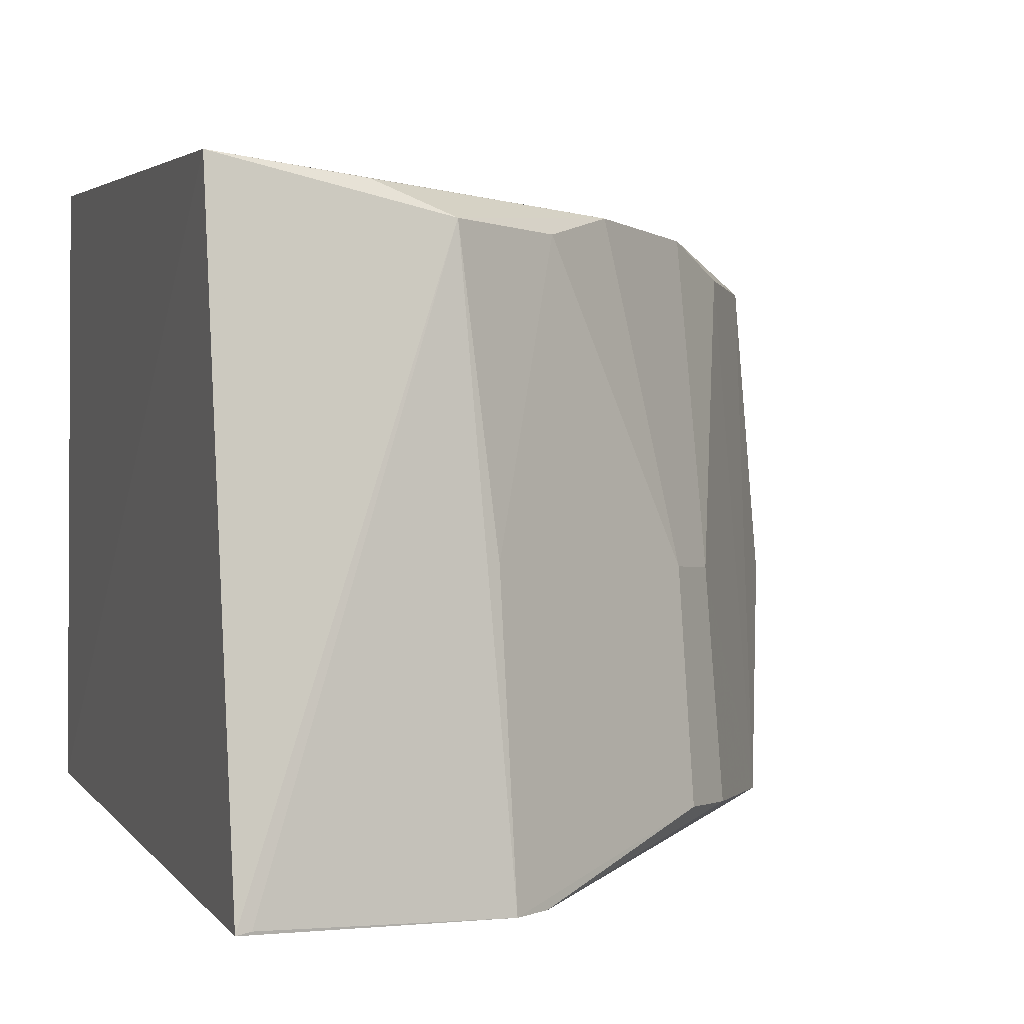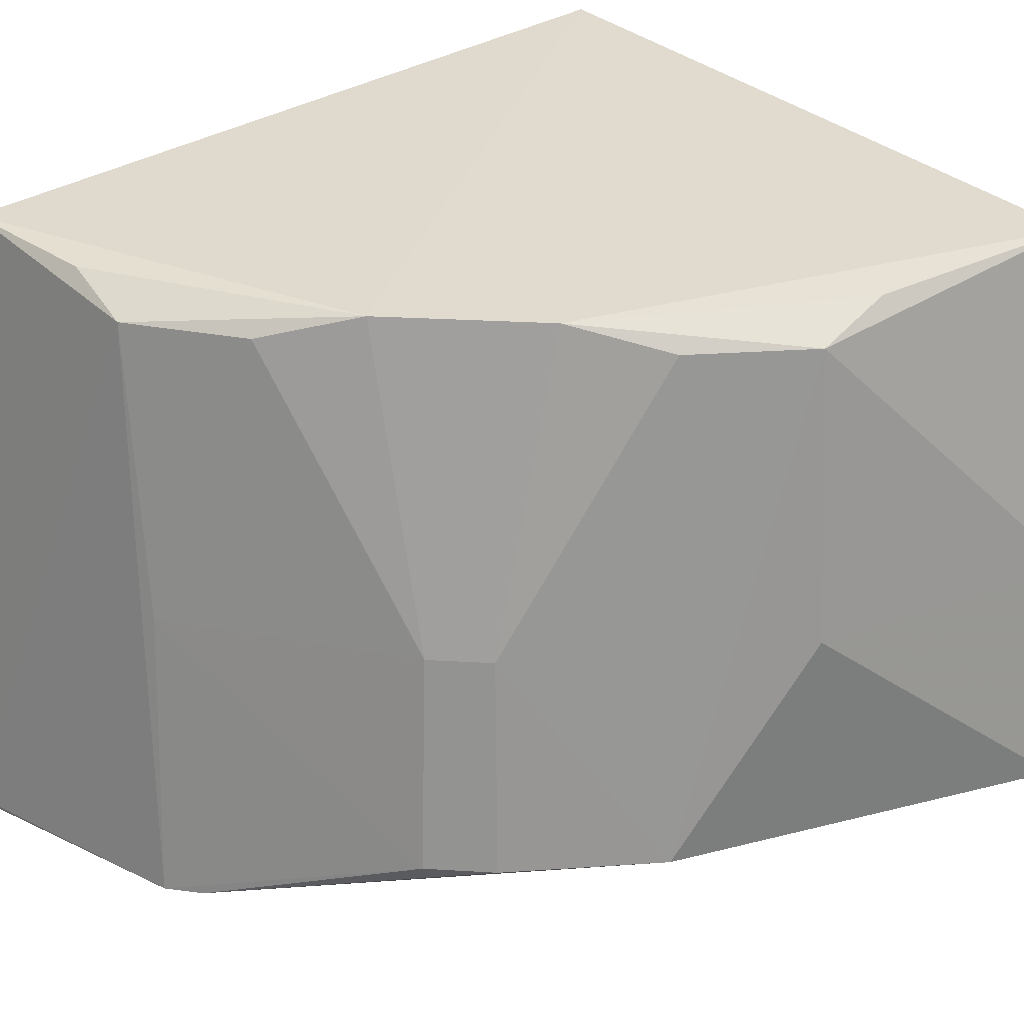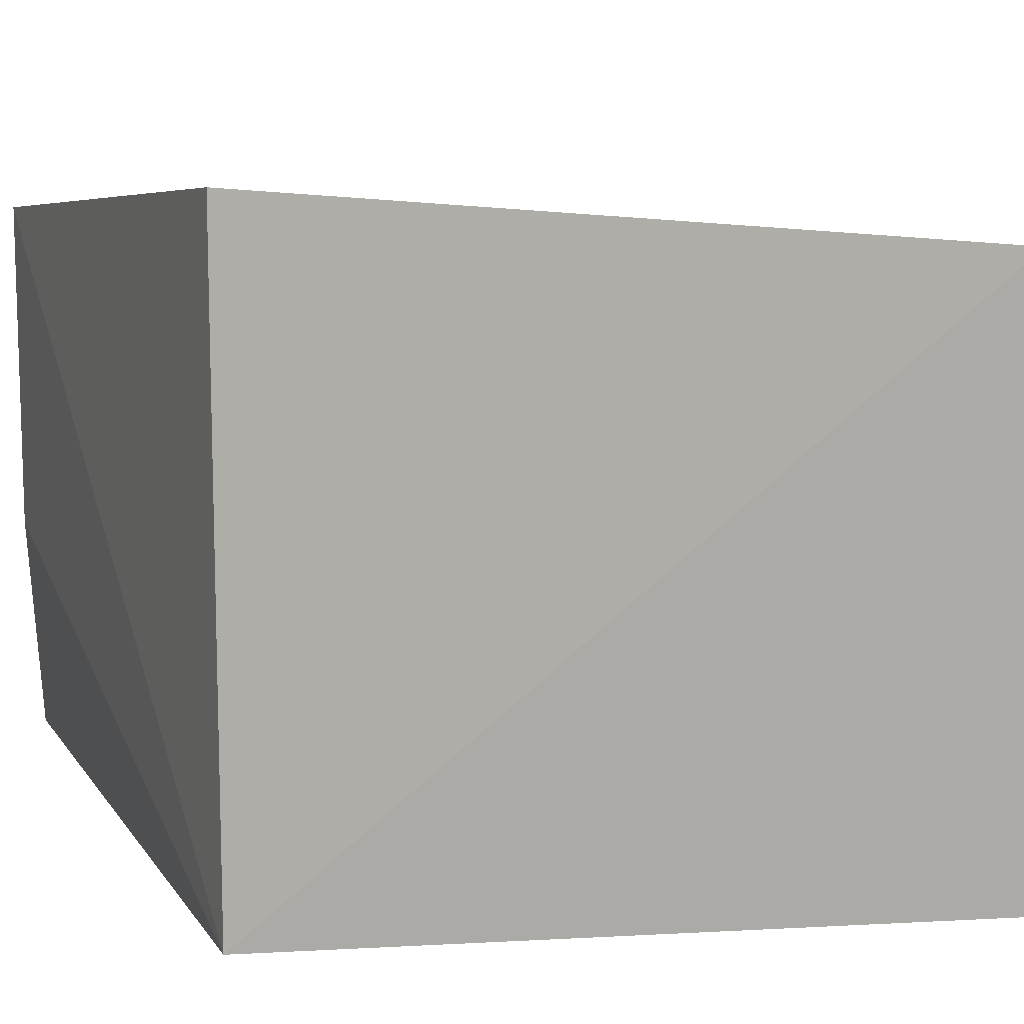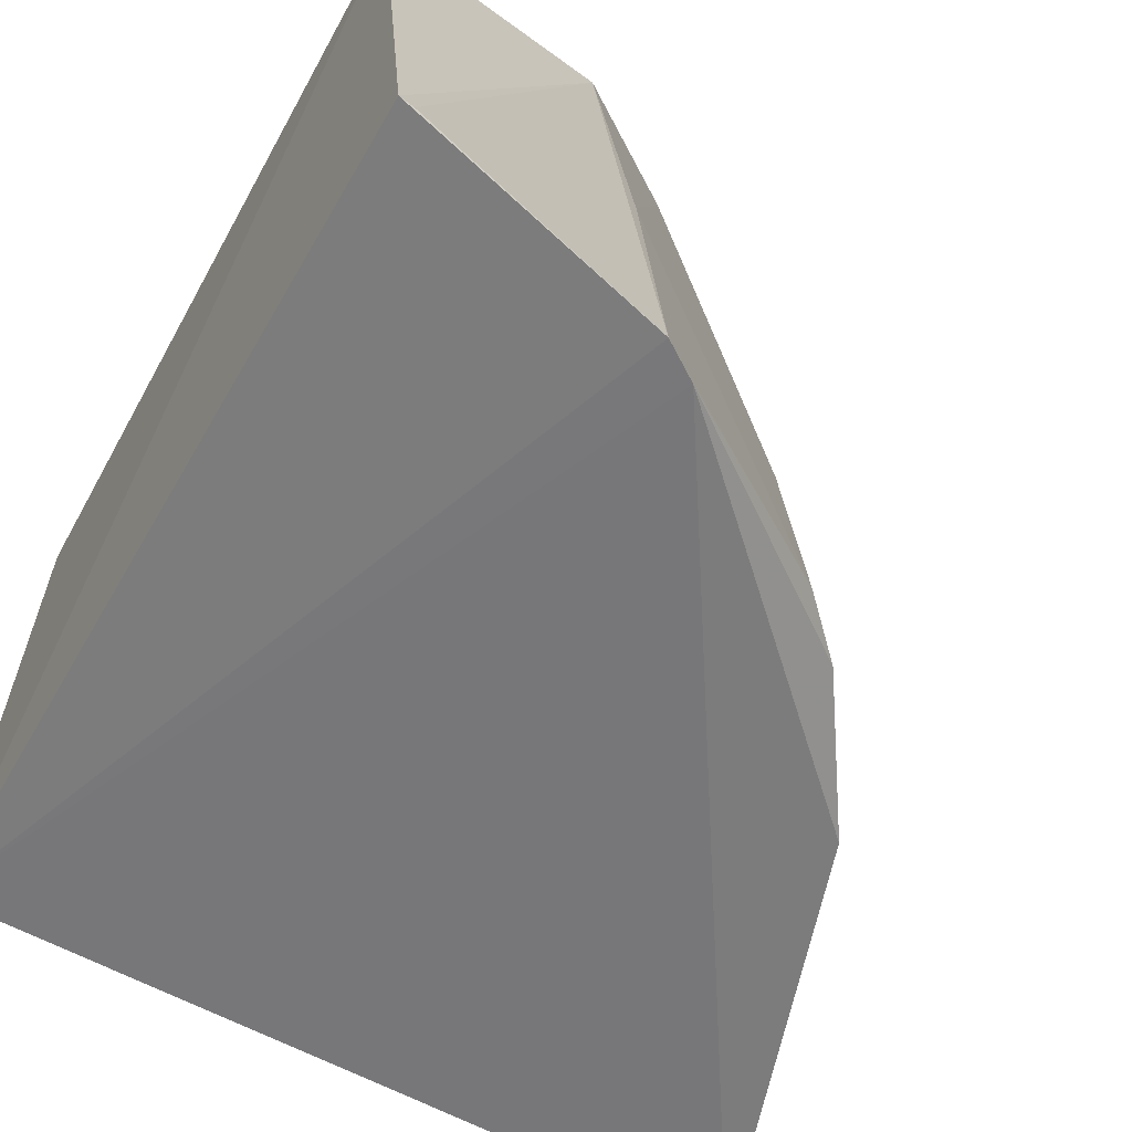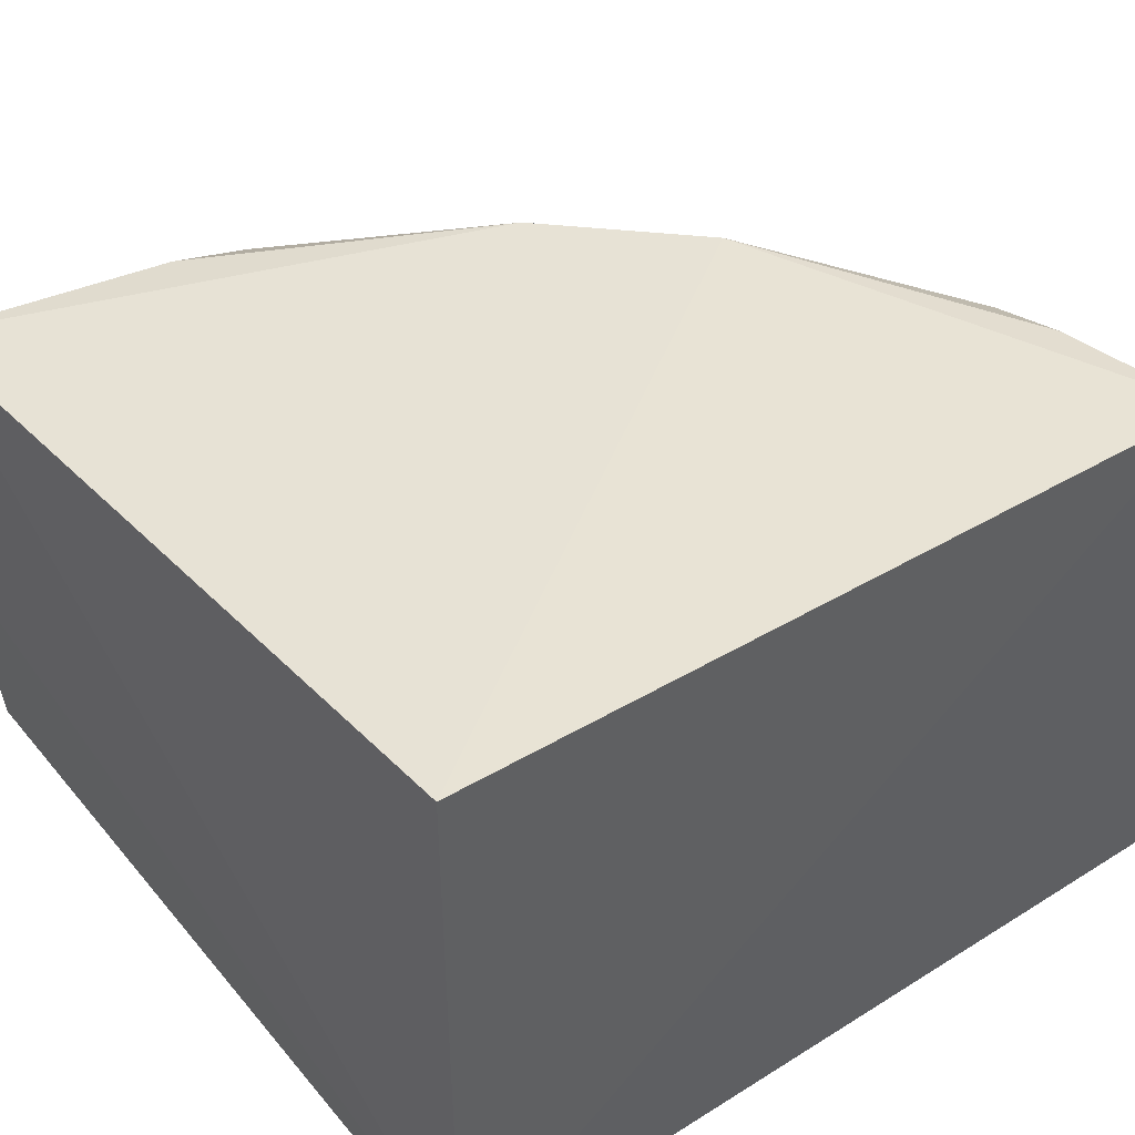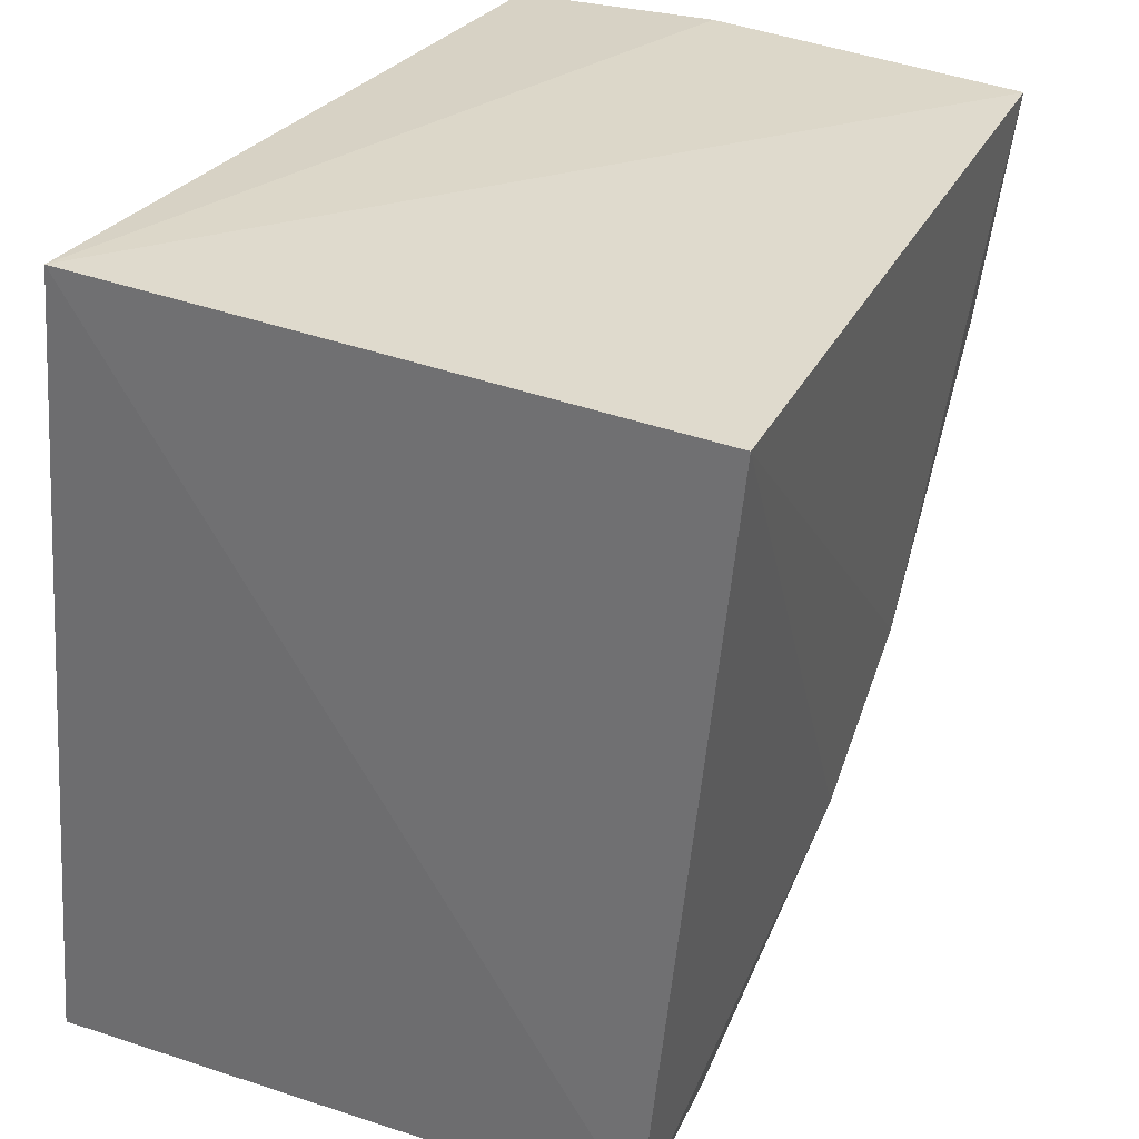
<metadata>
{"format":"obj","ext":"obj","renderer":"f3d","projection":"perspective","resolution":1024,"background":"white","views":[{"elev":-1.8,"azim":-18.8,"up":"+Z"},{"elev":26.6,"azim":50.5,"up":"+Z"},{"elev":11.0,"azim":-112.0,"up":"+Z"},{"elev":-63.0,"azim":-29.6,"up":"+Z"},{"elev":47.2,"azim":-128.3,"up":"+Z"},{"elev":31.8,"azim":-60.9,"up":"+Y"}]}
</metadata>
<code>
v 0.05128 -0.1545 0.2467
v 0.1612 -0.009162 0.1445
v 0.148 -0.003528 0.2568
v 0.009468 -0.006108 0.2697
v 0.009165 -0.1712 0.1287
v 0.009468 -0.006108 0.1439
v 0.089 -0.1255 0.2522
v 0.006476 -0.1577 0.2555
v 0.1585 -0.005617 0.1892
v 0.06059 -0.1586 0.1281
v 0.1137 -0.1008 0.2522
v 0.03595 -0.1536 0.2528
v 0.06758 -0.1539 0.1286
v 0.01206 -0.1707 0.1293
v 0.1427 -0.06307 0.2467
v 0.116 -0.1175 0.1433
v 0.05846 -0.1554 0.1878
v 0.1418 -0.04775 0.2528
v 0.147 -0.06393 0.1883
v 0.1039 -0.125 0.1878
v 0.1283 -0.08527 0.2467
v 0.1346 -0.08953 0.1434
v 0.1057 -0.1277 0.1433
v 0.07348 -0.14 0.2467
v 0.1133 -0.1157 0.1878
f 6 4 3
f 8 5 1
f 8 6 5
f 8 4 6
f 8 7 4
f 9 6 3
f 9 2 6
f 10 5 6
f 11 3 4
f 11 4 7
f 12 8 1
f 12 1 7
f 12 7 8
f 13 10 6
f 13 6 2
f 14 10 1
f 14 1 5
f 14 5 10
f 15 9 3
f 17 1 10
f 18 15 3
f 18 3 11
f 18 11 15
f 19 2 9
f 19 9 15
f 20 11 7
f 21 15 11
f 22 16 13
f 22 13 2
f 22 2 19
f 22 19 15
f 22 15 21
f 23 17 10
f 23 10 13
f 23 20 17
f 23 13 16
f 23 16 20
f 24 20 7
f 24 7 1
f 24 1 17
f 24 17 20
f 25 20 16
f 25 22 21
f 25 16 22
f 25 21 11
f 25 11 20

</code>
